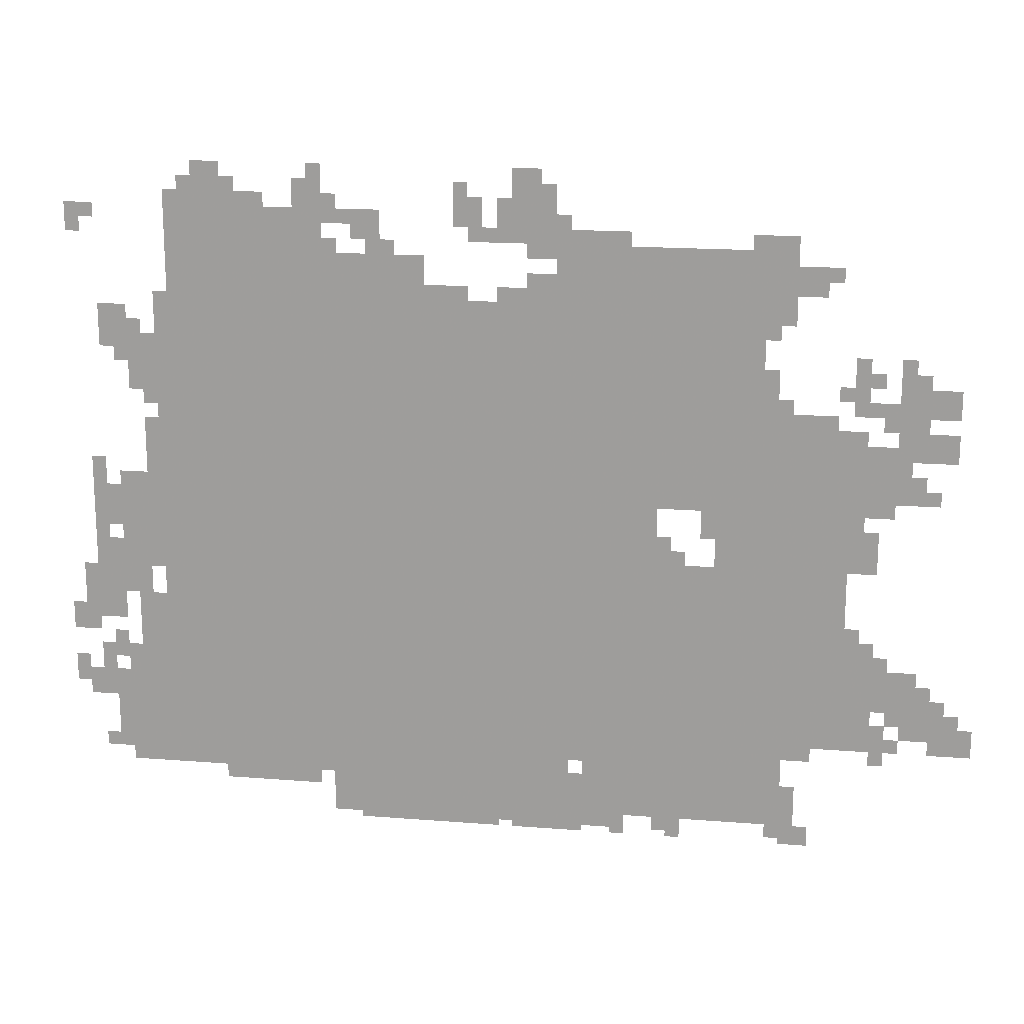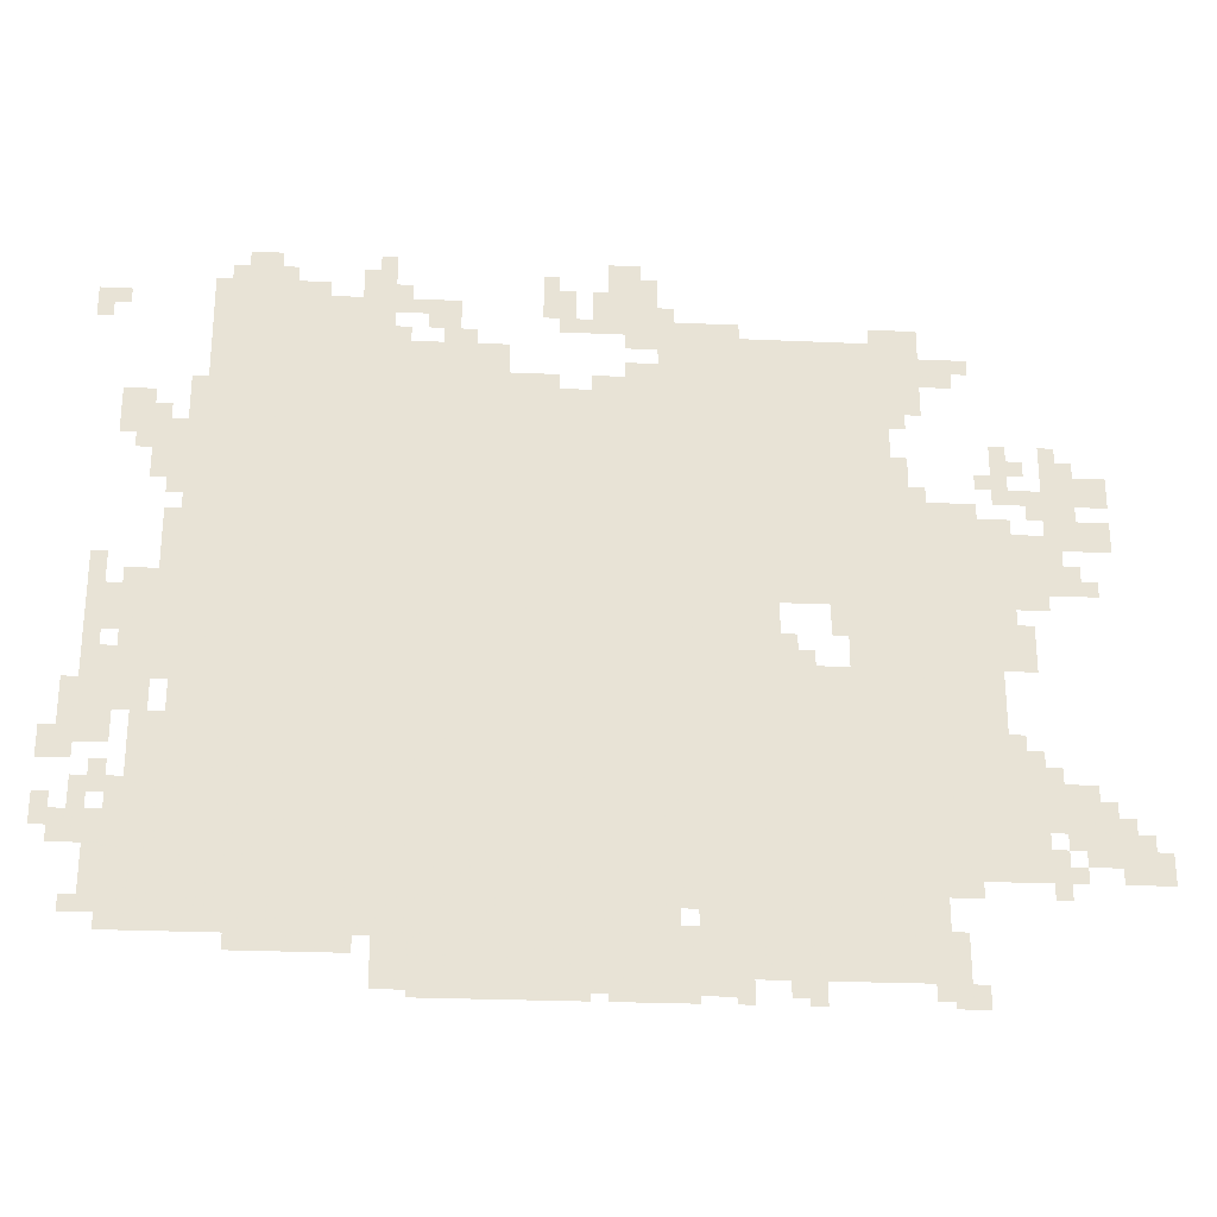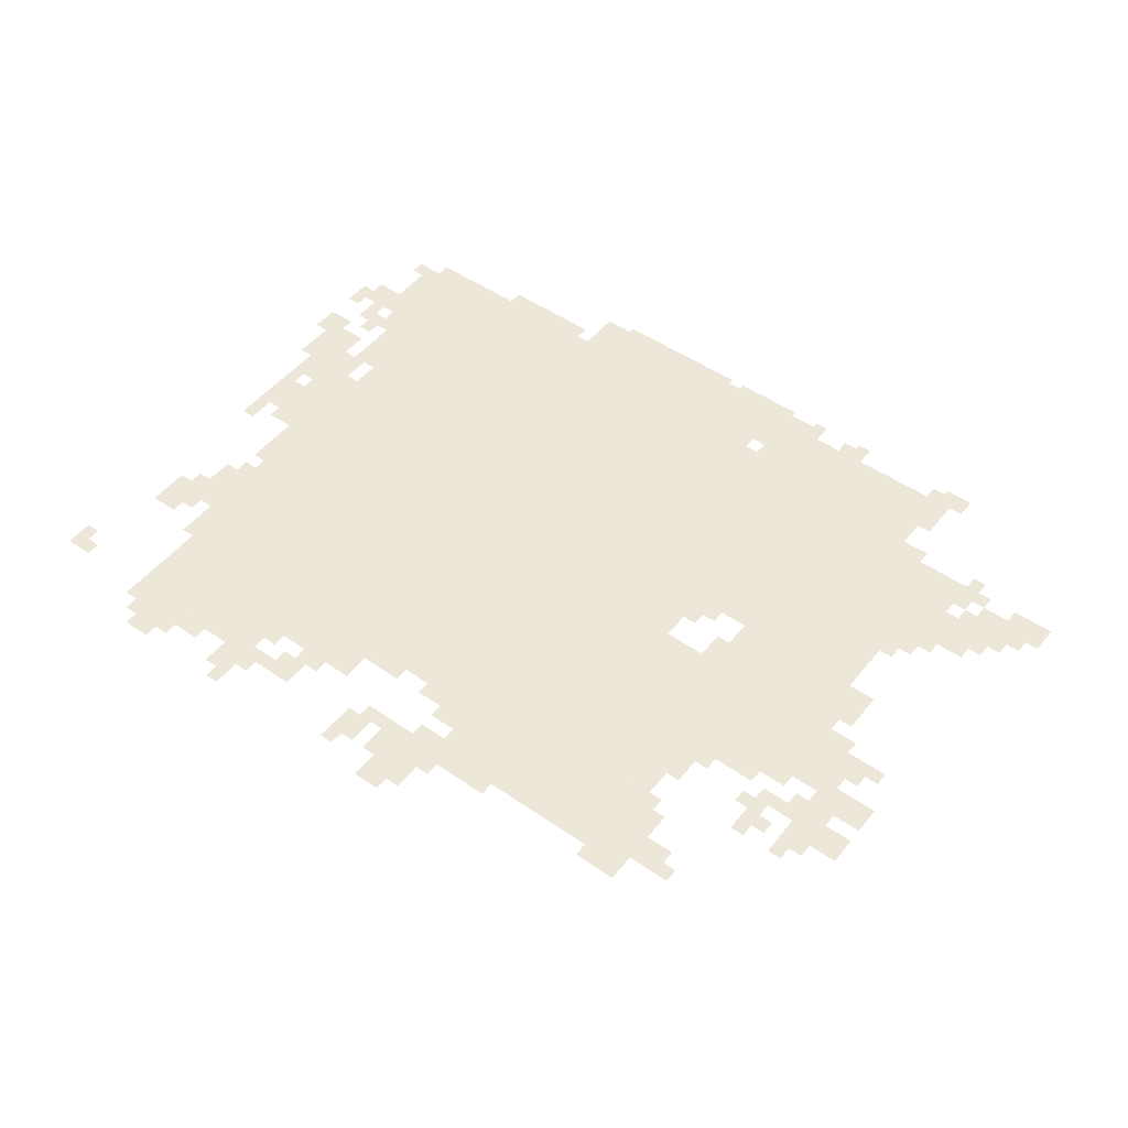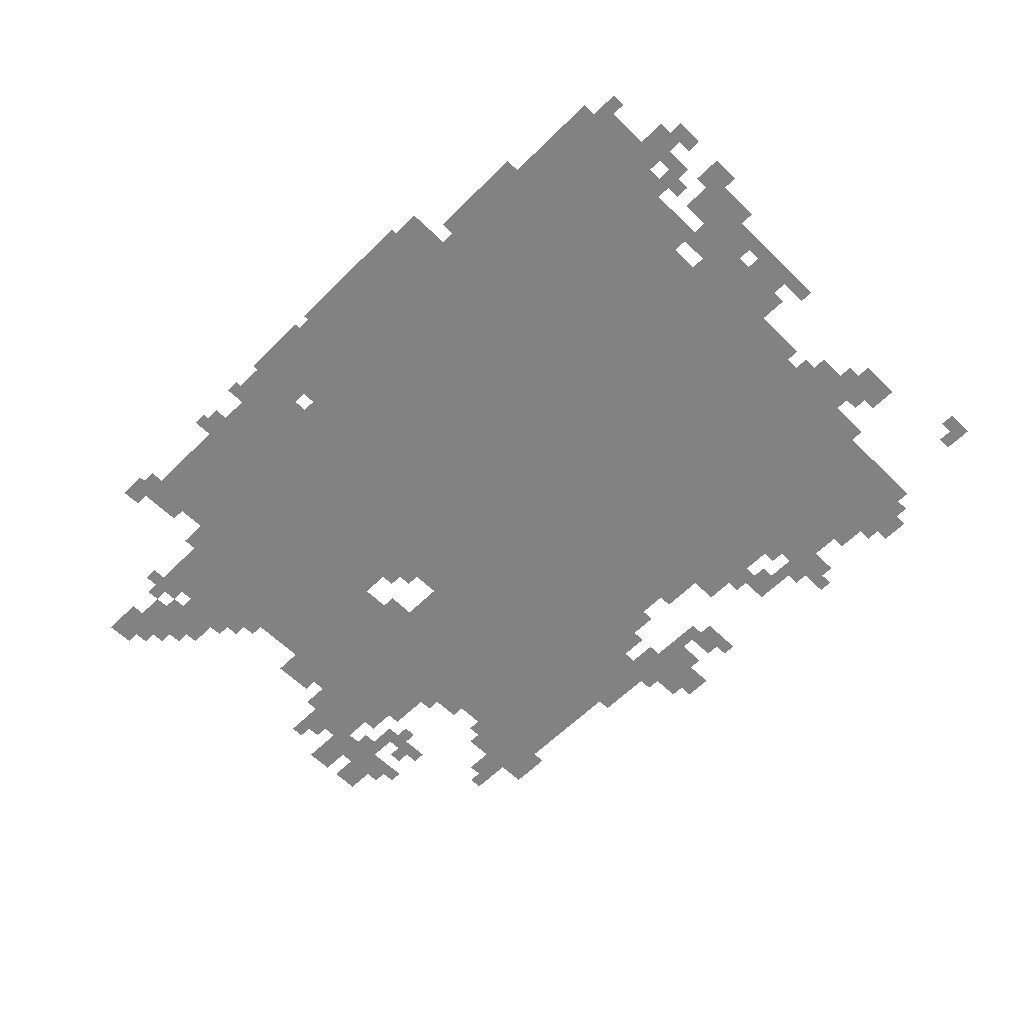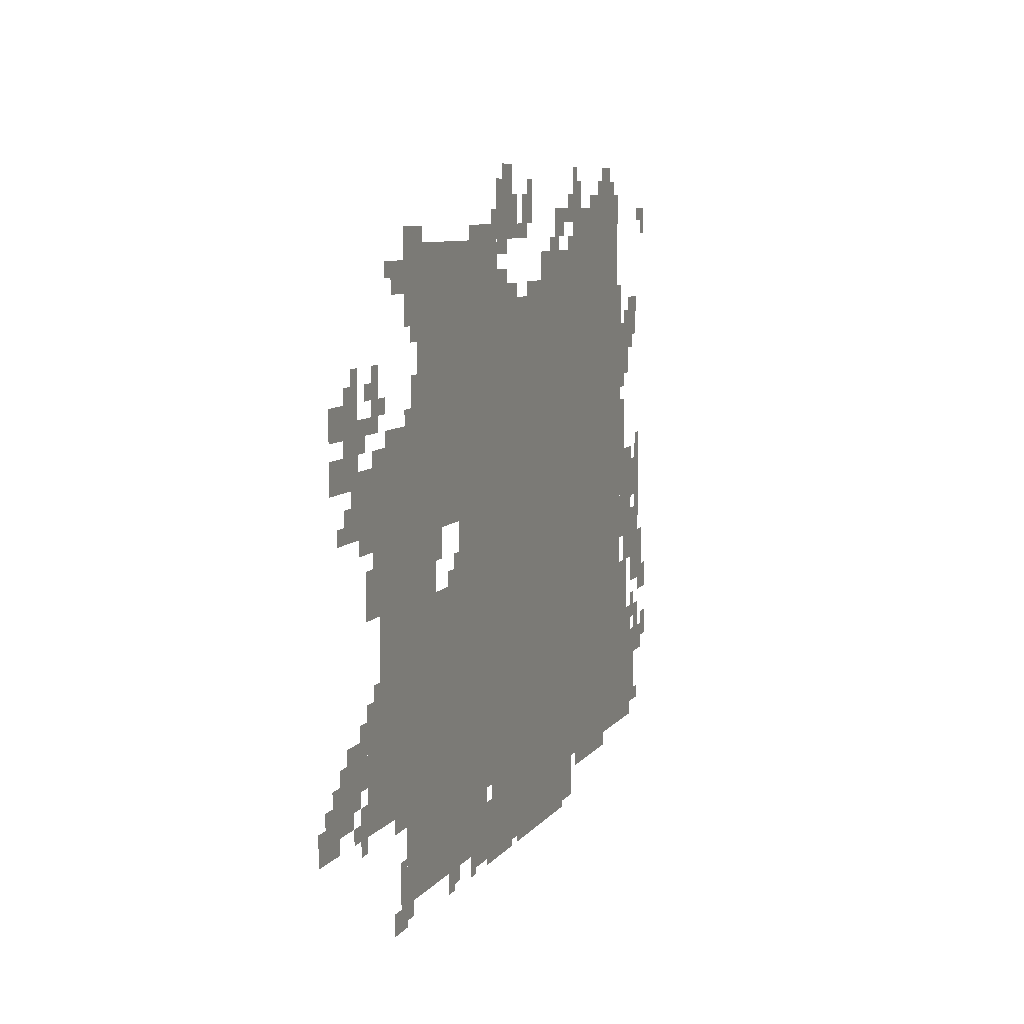
<metadata>
{"format":"obj","ext":"obj","renderer":"f3d","projection":"perspective","resolution":1024,"background":"white","views":[{"elev":17.4,"azim":-171.1,"up":"+Y"},{"elev":-26.3,"azim":176.0,"up":"+Y"},{"elev":49.6,"azim":-142.7,"up":"+Z"},{"elev":-60.8,"azim":45.2,"up":"+Z"},{"elev":7.9,"azim":-70.0,"up":"+Y"}]}
</metadata>
<code>
g bisimaiz-mesh
v -224 654 0
v -224 1230 0
v -1152 1230 0
v -1152 654 0
v -224 110 0
v -224 654 0
v -1152 654 0
v -1152 110 0
v -1152 782 0
v -1152 1166 0
v -1568 1166 0
v -1568 782 0
v -1152 238 0
v -1152 654 0
v -1472 654 0
v -1472 238 0
v -1472 238 0
v -1472 654 0
v -1760 654 0
v -1760 238 0
v -1152 1166 0
v -1152 1358 0
v -1600 1358 0
v -1600 1166 0
v -1568 654 0
v -1568 974 0
v -1792 974 0
v -1792 654 0
v -256 1230 0
v -256 1422 0
v -608 1422 0
v -608 1230 0
v -1184 46 0
v -1184 206 0
v -1408 206 0
v -1408 46 0
v -1408 46 0
v -1408 206 0
v -1632 206 0
v -1632 46 0
v -896 14 0
v -896 110 0
v -1184 110 0
v -1184 14 0
v -608 14 0
v -608 110 0
v -896 110 0
v -896 14 0
v -1152 654 0
v -1152 782 0
v -1344 782 0
v -1344 654 0
v -128 590 0
v -128 814 0
v -224 814 0
v -224 590 0
v -608 1230 0
v -608 1326 0
v -832 1326 0
v -832 1230 0
v -128 238 0
v -128 398 0
v -224 398 0
v -224 238 0
v -1024 1358 0
v -1024 1486 0
v -1120 1486 0
v -1120 1358 0
v -1472 654 0
v -1472 782 0
v -1568 782 0
v -1568 654 0
v -128 110 0
v -128 238 0
v -224 238 0
v -224 110 0
v -1152 206 0
v -1152 238 0
v -1440 238 0
v -1440 206 0
v -1824 334 0
v -1824 430 0
v -1920 430 0
v -1920 334 0
v -160 398 0
v -160 526 0
v -224 526 0
v -224 398 0
v -288 1422 0
v -288 1486 0
v -416 1486 0
v -416 1422 0
v -160 1006 0
v -160 1134 0
v -224 1134 0
v -224 1006 0
v -1888 270 0
v -1888 334 0
v -2016 334 0
v -2016 270 0
v -1760 238 0
v -1760 366 0
v -1824 366 0
v -1824 238 0
v -1760 366 0
v -1760 494 0
v -1824 494 0
v -1824 366 0
v -1440 206 0
v -1440 238 0
v -1696 238 0
v -1696 206 0
v -96 1102 0
v -96 1198 0
v -160 1198 0
v -160 1102 0
v -32 270 0
v -32 334 0
v -128 334 0
v -128 270 0
v -1792 846 0
v -1792 942 0
v -1856 942 0
v -1856 846 0
v -64 462 0
v -64 654 0
v -96 654 0
v -96 462 0
v -64 654 0
v -64 846 0
v -96 846 0
v -96 654 0
v -1856 1006 0
v -1856 1102 0
v -1920 1102 0
v -1920 1006 0
v -1856 910 0
v -1856 1006 0
v -1920 1006 0
v -1920 910 0
v -832 0 0
v -832 14 0
v -992 14 0
v -992 0 0
v -672 0 0
v -672 14 0
v -832 14 0
v -832 0 0
v -896 1390 0
v -896 1454 0
v -960 1454 0
v -960 1390 0
v -1920 910 0
v -1920 974 0
v -1984 974 0
v -1984 910 0
v -544 1422 0
v -544 1486 0
v -608 1486 0
v -608 1422 0
v -1632 1262 0
v -1632 1326 0
v -1696 1326 0
v -1696 1262 0
v -128 526 0
v -128 590 0
v -192 590 0
v -192 526 0
v -1856 814 0
v -1856 878 0
v -1920 878 0
v -1920 814 0
v -1056 1230 0
v -1056 1294 0
v -1120 1294 0
v -1120 1230 0
v -1920 1006 0
v -1920 1070 0
v -1984 1070 0
v -1984 1006 0
v -1792 782 0
v -1792 846 0
v -1856 846 0
v -1856 782 0
v -352 78 0
v -352 110 0
v -480 110 0
v -480 78 0
v -96 462 0
v -96 558 0
v -128 558 0
v -128 462 0
v -1600 1198 0
v -1600 1294 0
v -1632 1294 0
v -1632 1198 0
v -96 558 0
v -96 654 0
v -128 654 0
v -128 558 0
v -1600 1294 0
v -1600 1390 0
v -1632 1390 0
v -1632 1294 0
v -480 78 0
v -480 110 0
v -576 110 0
v -576 78 0
v -1120 1326 0
v -1120 1422 0
v -1152 1422 0
v -1152 1326 0
v -1120 1230 0
v -1120 1326 0
v -1152 1326 0
v -1152 1230 0
v -32 494 0
v -32 590 0
v -64 590 0
v -64 494 0
v -1632 46 0
v -1632 142 0
v -1664 142 0
v -1664 46 0
v -1568 974 0
v -1568 1006 0
v -1664 1006 0
v -1664 974 0
v -1024 0 0
v -1024 14 0
v -1120 14 0
v -1120 0 0
v -1536 1358 0
v -1536 1390 0
v -1600 1390 0
v -1600 1358 0
v -1024 1486 0
v -1024 1518 0
v -1088 1518 0
v -1088 1486 0
v -704 1326 0
v -704 1358 0
v -768 1358 0
v -768 1326 0
v -1824 238 0
v -1824 302 0
v -1856 302 0
v -1856 238 0
v -928 1358 0
v -928 1390 0
v -992 1390 0
v -992 1358 0
v -416 1422 0
v -416 1454 0
v -480 1454 0
v -480 1422 0
v -1184 14 0
v -1184 46 0
v -1248 46 0
v -1248 14 0
v -320 1486 0
v -320 1518 0
v -384 1518 0
v -384 1486 0
v -1952 238 0
v -1952 270 0
v -2016 270 0
v -2016 238 0
v -672 1358 0
v -672 1390 0
v -736 1390 0
v -736 1358 0
v -32 1358 0
v -32 1422 0
v -64 1422 0
v -64 1358 0
v -1920 334 0
v -1920 398 0
v -1952 398 0
v -1952 334 0
v -64 334 0
v -64 398 0
v -96 398 0
v -96 334 0
v -96 366 0
v -96 430 0
v -128 430 0
v -128 366 0
v -1664 0 0
v -1664 46 0
v -1696 46 0
v -1696 0 0
v -1344 14 0
v -1344 46 0
v -1408 46 0
v -1408 14 0
v 0 302 0
v 0 366 0
v -32 366 0
v -32 302 0
v -1792 1006 0
v -1792 1038 0
v -1856 1038 0
v -1856 1006 0
v -992 1230 0
v -992 1262 0
v -1056 1262 0
v -1056 1230 0
v -1056 1326 0
v -1056 1358 0
v -1120 1358 0
v -1120 1326 0
v 0 430 0
v 0 494 0
v -32 494 0
v -32 430 0
v -1344 654 0
v -1344 718 0
v -1376 718 0
v -1376 654 0
v -1440 718 0
v -1440 782 0
v -1472 782 0
v -1472 718 0
v -192 878 0
v -192 942 0
v -224 942 0
v -224 878 0
v -1760 1006 0
v -1760 1070 0
v -1792 1070 0
v -1792 1006 0
v -1216 1358 0
v -1216 1390 0
v -1280 1390 0
v -1280 1358 0
v -96 142 0
v -96 206 0
v -128 206 0
v -128 142 0
v -96 206 0
v -96 270 0
v -128 270 0
v -128 206 0
v -192 814 0
v -192 878 0
v -224 878 0
v -224 814 0
v -1152 1358 0
v -1152 1390 0
v -1216 1390 0
v -1216 1358 0
v -1632 0 0
v -1632 46 0
v -1664 46 0
v -1664 0 0
v -32 430 0
v -32 494 0
v -64 494 0
v -64 430 0
v -1664 974 0
v -1664 1006 0
v -1728 1006 0
v -1728 974 0
v -672 1390 0
v -672 1422 0
v -736 1422 0
v -736 1390 0
v -608 1390 0
v -608 1422 0
v -672 1422 0
v -672 1390 0
v -1120 0 0
v -1120 14 0
v -1184 14 0
v -1184 0 0
v -1568 1038 0
v -1568 1102 0
v -1600 1102 0
v -1600 1038 0
v -1792 686 0
v -1792 750 0
v -1824 750 0
v -1824 686 0
v -96 718 0
v -96 782 0
v -128 782 0
v -128 718 0
v -1760 1070 0
v -1760 1134 0
v -1792 1134 0
v -1792 1070 0
v -992 1390 0
v -992 1454 0
v -1024 1454 0
v -1024 1390 0
v -832 1230 0
v -832 1262 0
v -896 1262 0
v -896 1230 0
v -1728 1038 0
v -1728 1070 0
v -1760 1070 0
v -1760 1038 0
v -1600 1006 0
v -1600 1038 0
v -1632 1038 0
v -1632 1006 0
v -1824 430 0
v -1824 462 0
v -1856 462 0
v -1856 430 0
v -192 974 0
v -192 1006 0
v -224 1006 0
v -224 974 0
v -1920 814 0
v -1920 846 0
v -1952 846 0
v -1952 814 0
v -1376 654 0
v -1376 686 0
v -1408 686 0
v -1408 654 0
v -1760 494 0
v -1760 526 0
v -1792 526 0
v -1792 494 0
v -1824 974 0
v -1824 1006 0
v -1856 1006 0
v -1856 974 0
v -1856 878 0
v -1856 910 0
v -1888 910 0
v -1888 878 0
v -1952 334 0
v -1952 366 0
v -1984 366 0
v -1984 334 0
v -1152 110 0
v -1152 142 0
v -1184 142 0
v -1184 110 0
v -64 142 0
v -64 174 0
v -96 174 0
v -96 142 0
v -1248 0 0
v -1248 14 0
v -1280 14 0
v -1280 0 0
v -1600 14 0
v -1600 46 0
v -1632 46 0
v -1632 14 0
v -1152 174 0
v -1152 206 0
v -1184 206 0
v -1184 174 0
v -1376 0 0
v -1376 14 0
v -1408 14 0
v -1408 0 0
v -1856 302 0
v -1856 334 0
v -1888 334 0
v -1888 302 0
v -1856 238 0
v -1856 270 0
v -1888 270 0
v -1888 238 0
v -2016 270 0
v -2016 302 0
v -2047 302 0
v -2047 270 0
v -896 1230 0
v -896 1262 0
v -928 1262 0
v -928 1230 0
v -1568 1006 0
v -1568 1038 0
v -1600 1038 0
v -1600 1006 0
v -576 1486 0
v -576 1518 0
v -608 1518 0
v -608 1486 0
v -992 1358 0
v -992 1390 0
v -1024 1390 0
v -1024 1358 0
v -1248 14 0
v -1248 46 0
v -1280 46 0
v -1280 14 0
v -1824 206 0
v -1824 238 0
v -1856 238 0
v -1856 206 0
v -1792 654 0
v -1792 686 0
v -1824 686 0
v -1824 654 0
v -2016 238 0
v -2016 270 0
v -2047 270 0
v -2047 238 0
v -96 686 0
v -96 718 0
v -128 718 0
v -128 686 0
v -896 1454 0
v -896 1486 0
v -928 1486 0
v -928 1454 0
v -1856 1102 0
v -1856 1134 0
v -1888 1134 0
v -1888 1102 0
v -160 1134 0
v -160 1166 0
v -192 1166 0
v -192 1134 0
v -1792 1070 0
v -1792 1102 0
v -1824 1102 0
v -1824 1070 0
v -128 1070 0
v -128 1102 0
v -160 1102 0
v -160 1070 0
v -1696 1294 0
v -1696 1326 0
v -1728 1326 0
v -1728 1294 0
v -608 1422 0
v -608 1454 0
v -640 1454 0
v -640 1422 0
v -256 1422 0
v -256 1454 0
v -288 1454 0
v -288 1422 0
v -608 1326 0
v -608 1358 0
v -640 1358 0
v -640 1326 0
v -64 1390 0
v -64 1422 0
v -96 1422 0
v -96 1390 0
g bisimaiz-mesh_0
f 3 2 1
f 1 4 3
f 7 6 5
f 5 8 7
f 11 10 9
f 9 12 11
f 15 14 13
f 13 16 15
f 19 18 17
f 17 20 19
f 23 22 21
f 21 24 23
f 27 26 25
f 25 28 27
f 31 30 29
f 29 32 31
f 35 34 33
f 33 36 35
f 39 38 37
f 37 40 39
f 43 42 41
f 41 44 43
f 47 46 45
f 45 48 47
f 51 50 49
f 49 52 51
f 55 54 53
f 53 56 55
f 59 58 57
f 57 60 59
f 63 62 61
f 61 64 63
f 67 66 65
f 65 68 67
f 71 70 69
f 69 72 71
f 75 74 73
f 73 76 75
f 79 78 77
f 77 80 79
f 83 82 81
f 81 84 83
f 87 86 85
f 85 88 87
f 91 90 89
f 89 92 91
f 95 94 93
f 93 96 95
f 99 98 97
f 97 100 99
f 103 102 101
f 101 104 103
f 107 106 105
f 105 108 107
f 111 110 109
f 109 112 111
f 115 114 113
f 113 116 115
f 119 118 117
f 117 120 119
f 123 122 121
f 121 124 123
f 127 126 125
f 125 128 127
f 131 130 129
f 129 132 131
f 135 134 133
f 133 136 135
f 139 138 137
f 137 140 139
f 143 142 141
f 141 144 143
f 147 146 145
f 145 148 147
f 151 150 149
f 149 152 151
f 155 154 153
f 153 156 155
f 159 158 157
f 157 160 159
f 163 162 161
f 161 164 163
f 167 166 165
f 165 168 167
f 171 170 169
f 169 172 171
f 175 174 173
f 173 176 175
f 179 178 177
f 177 180 179
f 183 182 181
f 181 184 183
f 187 186 185
f 185 188 187
f 191 190 189
f 189 192 191
f 195 194 193
f 193 196 195
f 199 198 197
f 197 200 199
f 203 202 201
f 201 204 203
f 207 206 205
f 205 208 207
f 211 210 209
f 209 212 211
f 215 214 213
f 213 216 215
f 219 218 217
f 217 220 219
f 223 222 221
f 221 224 223
f 227 226 225
f 225 228 227
f 231 230 229
f 229 232 231
f 235 234 233
f 233 236 235
f 239 238 237
f 237 240 239
f 243 242 241
f 241 244 243
f 247 246 245
f 245 248 247
f 251 250 249
f 249 252 251
f 255 254 253
f 253 256 255
f 259 258 257
f 257 260 259
f 263 262 261
f 261 264 263
f 267 266 265
f 265 268 267
f 271 270 269
f 269 272 271
f 275 274 273
f 273 276 275
f 279 278 277
f 277 280 279
f 283 282 281
f 281 284 283
f 287 286 285
f 285 288 287
f 291 290 289
f 289 292 291
f 295 294 293
f 293 296 295
f 299 298 297
f 297 300 299
f 303 302 301
f 301 304 303
f 307 306 305
f 305 308 307
f 311 310 309
f 309 312 311
f 315 314 313
f 313 316 315
f 319 318 317
f 317 320 319
f 323 322 321
f 321 324 323
f 327 326 325
f 325 328 327
f 331 330 329
f 329 332 331
f 335 334 333
f 333 336 335
f 339 338 337
f 337 340 339
f 343 342 341
f 341 344 343
f 347 346 345
f 345 348 347
f 351 350 349
f 349 352 351
f 355 354 353
f 353 356 355
f 359 358 357
f 357 360 359
f 363 362 361
f 361 364 363
f 367 366 365
f 365 368 367
f 371 370 369
f 369 372 371
f 375 374 373
f 373 376 375
f 379 378 377
f 377 380 379
f 383 382 381
f 381 384 383
f 387 386 385
f 385 388 387
f 391 390 389
f 389 392 391
f 395 394 393
f 393 396 395
f 399 398 397
f 397 400 399
f 403 402 401
f 401 404 403
f 407 406 405
f 405 408 407
f 411 410 409
f 409 412 411
f 415 414 413
f 413 416 415
f 419 418 417
f 417 420 419
f 423 422 421
f 421 424 423
f 427 426 425
f 425 428 427
f 431 430 429
f 429 432 431
f 435 434 433
f 433 436 435
f 439 438 437
f 437 440 439
f 443 442 441
f 441 444 443
f 447 446 445
f 445 448 447
f 451 450 449
f 449 452 451
f 455 454 453
f 453 456 455
f 459 458 457
f 457 460 459
f 463 462 461
f 461 464 463
f 467 466 465
f 465 468 467
f 471 470 469
f 469 472 471
f 475 474 473
f 473 476 475
f 479 478 477
f 477 480 479
f 483 482 481
f 481 484 483
f 487 486 485
f 485 488 487
f 491 490 489
f 489 492 491
f 495 494 493
f 493 496 495
f 499 498 497
f 497 500 499
f 503 502 501
f 501 504 503
f 507 506 505
f 505 508 507
f 511 510 509
f 509 512 511
f 515 514 513
f 513 516 515
f 519 518 517
f 517 520 519
f 523 522 521
f 521 524 523
f 527 526 525
f 525 528 527
f 531 530 529
f 529 532 531
f 535 534 533
f 533 536 535
f 539 538 537
f 537 540 539
f 543 542 541
f 541 544 543
f 547 546 545
f 545 548 547
f 551 550 549
f 549 552 551

</code>
